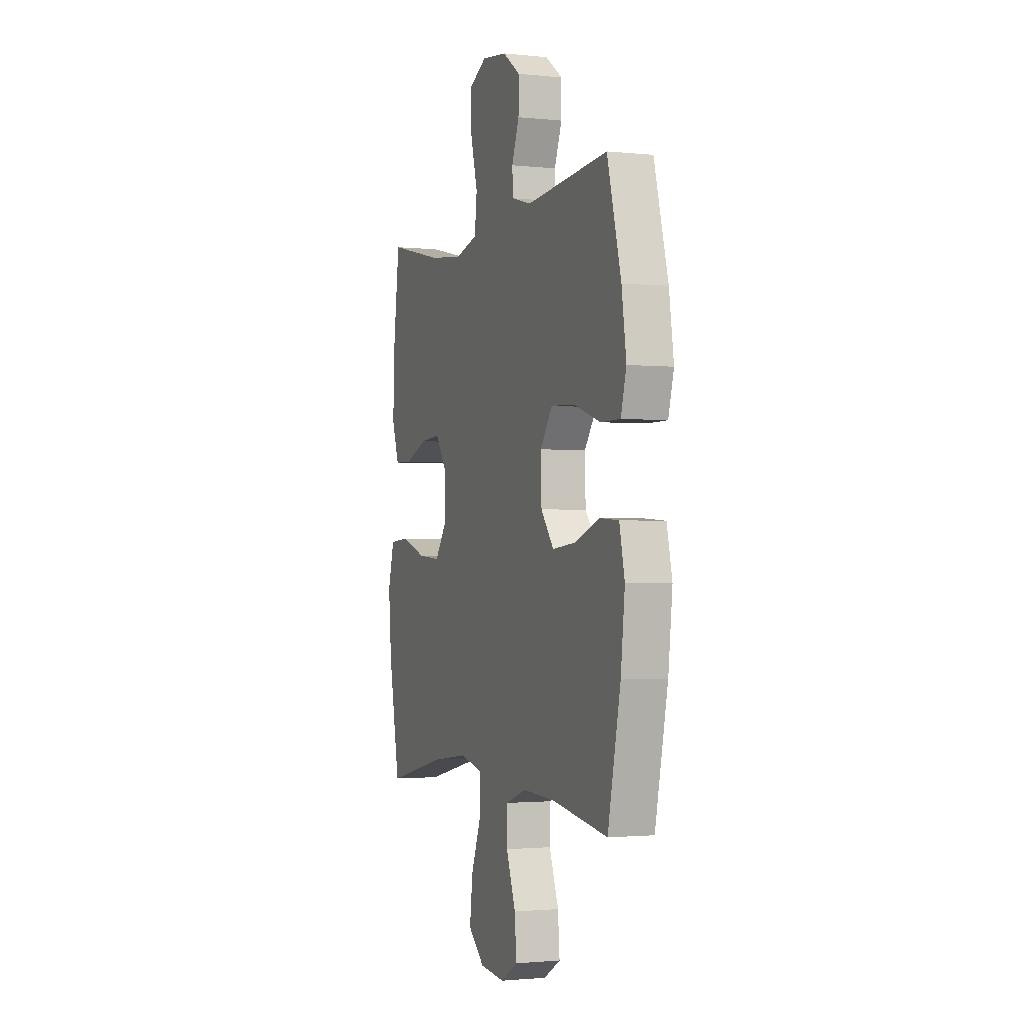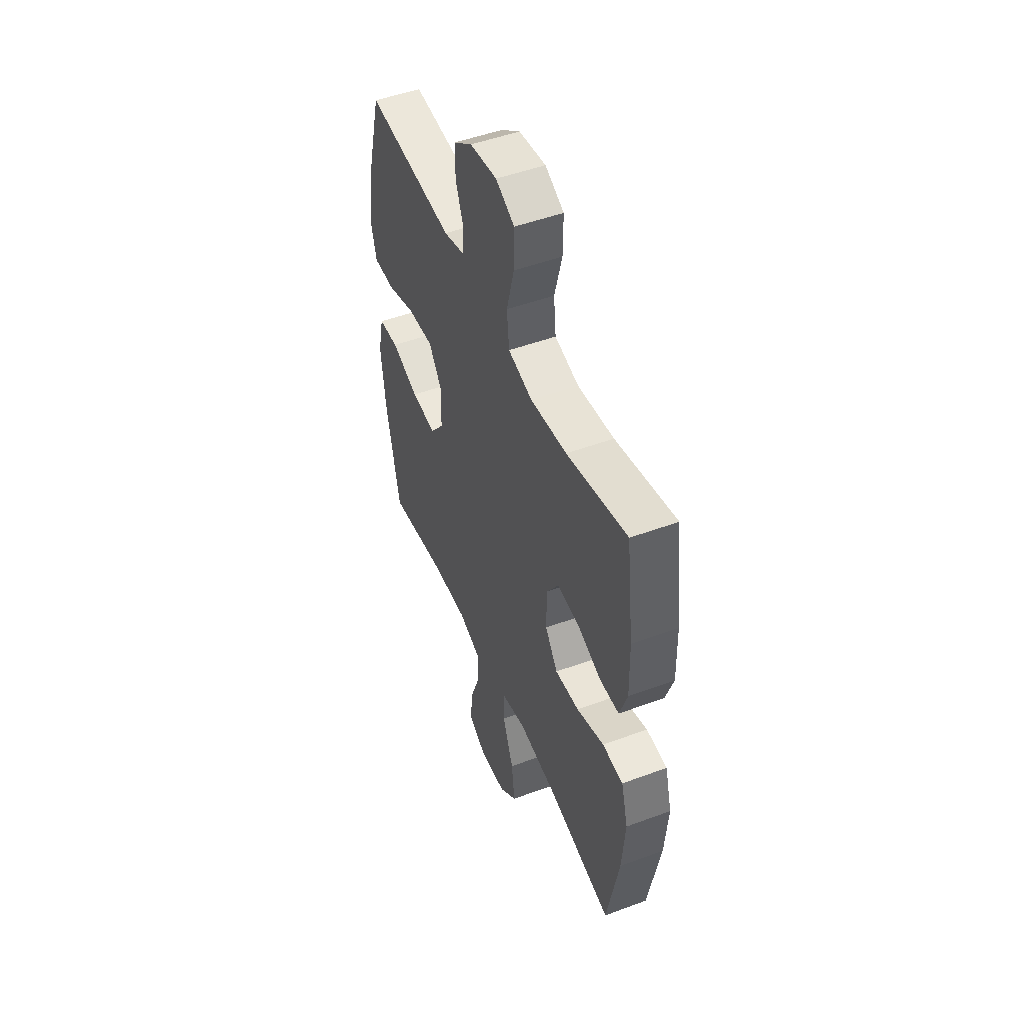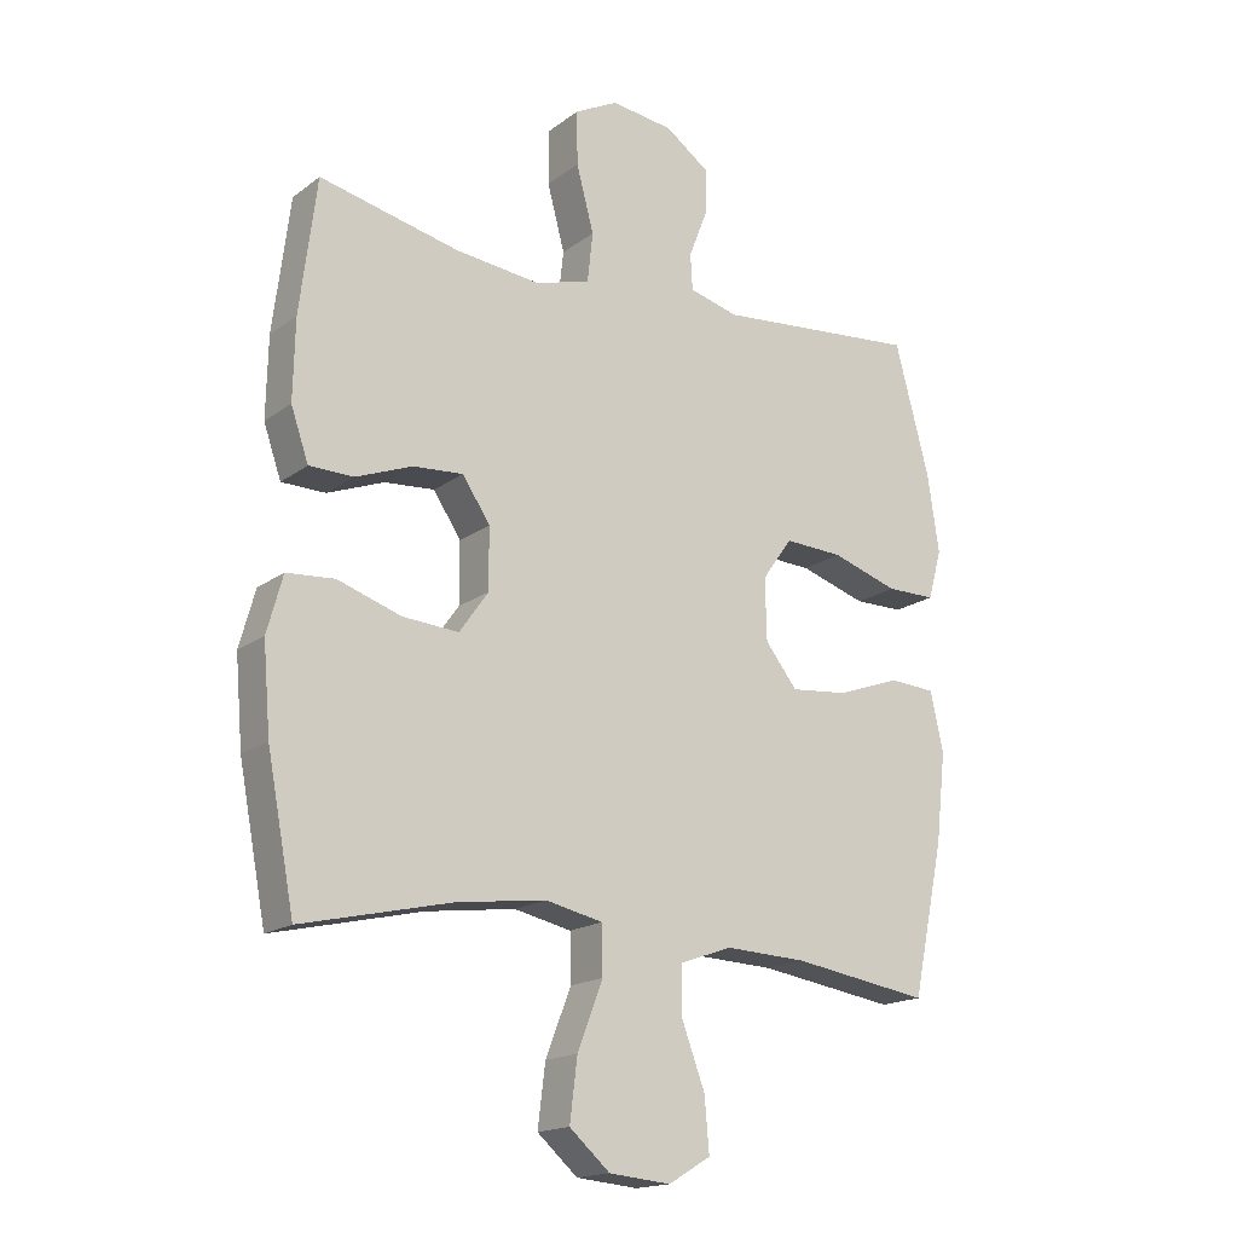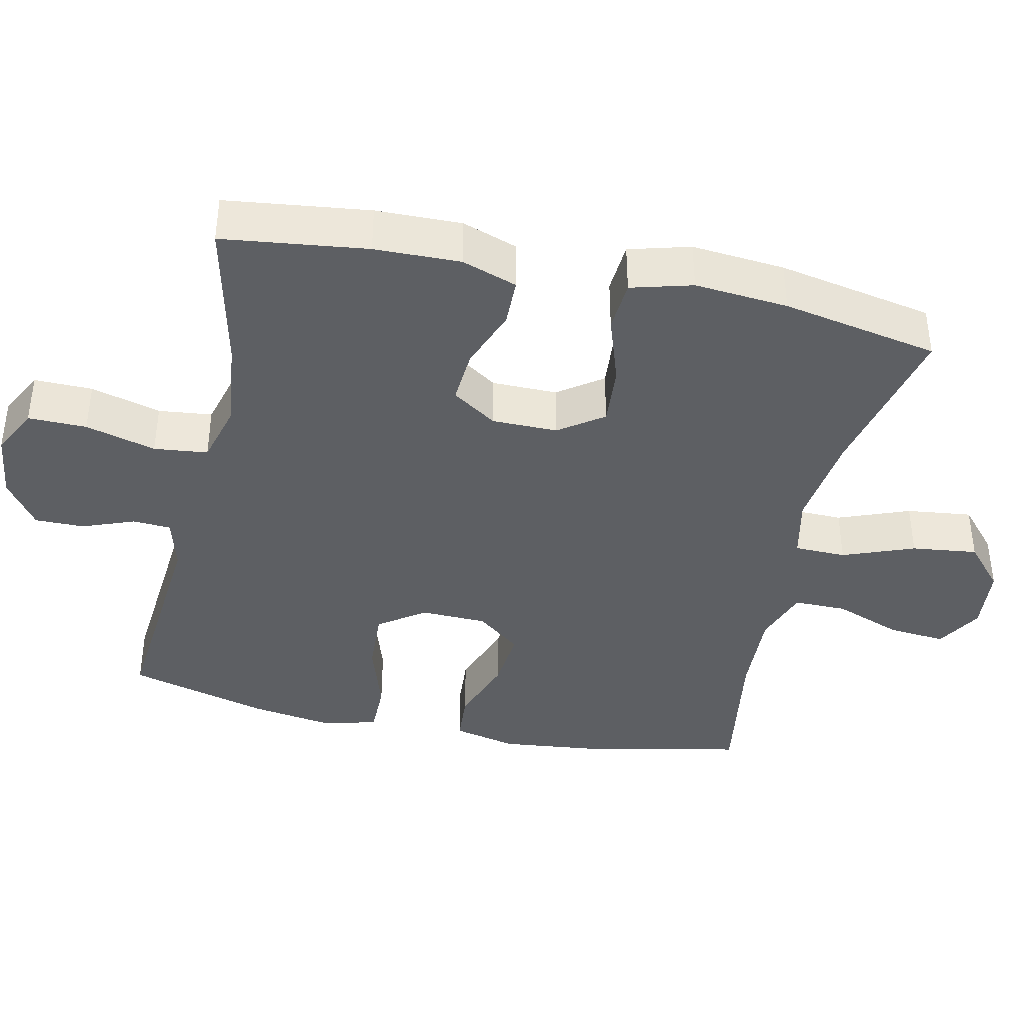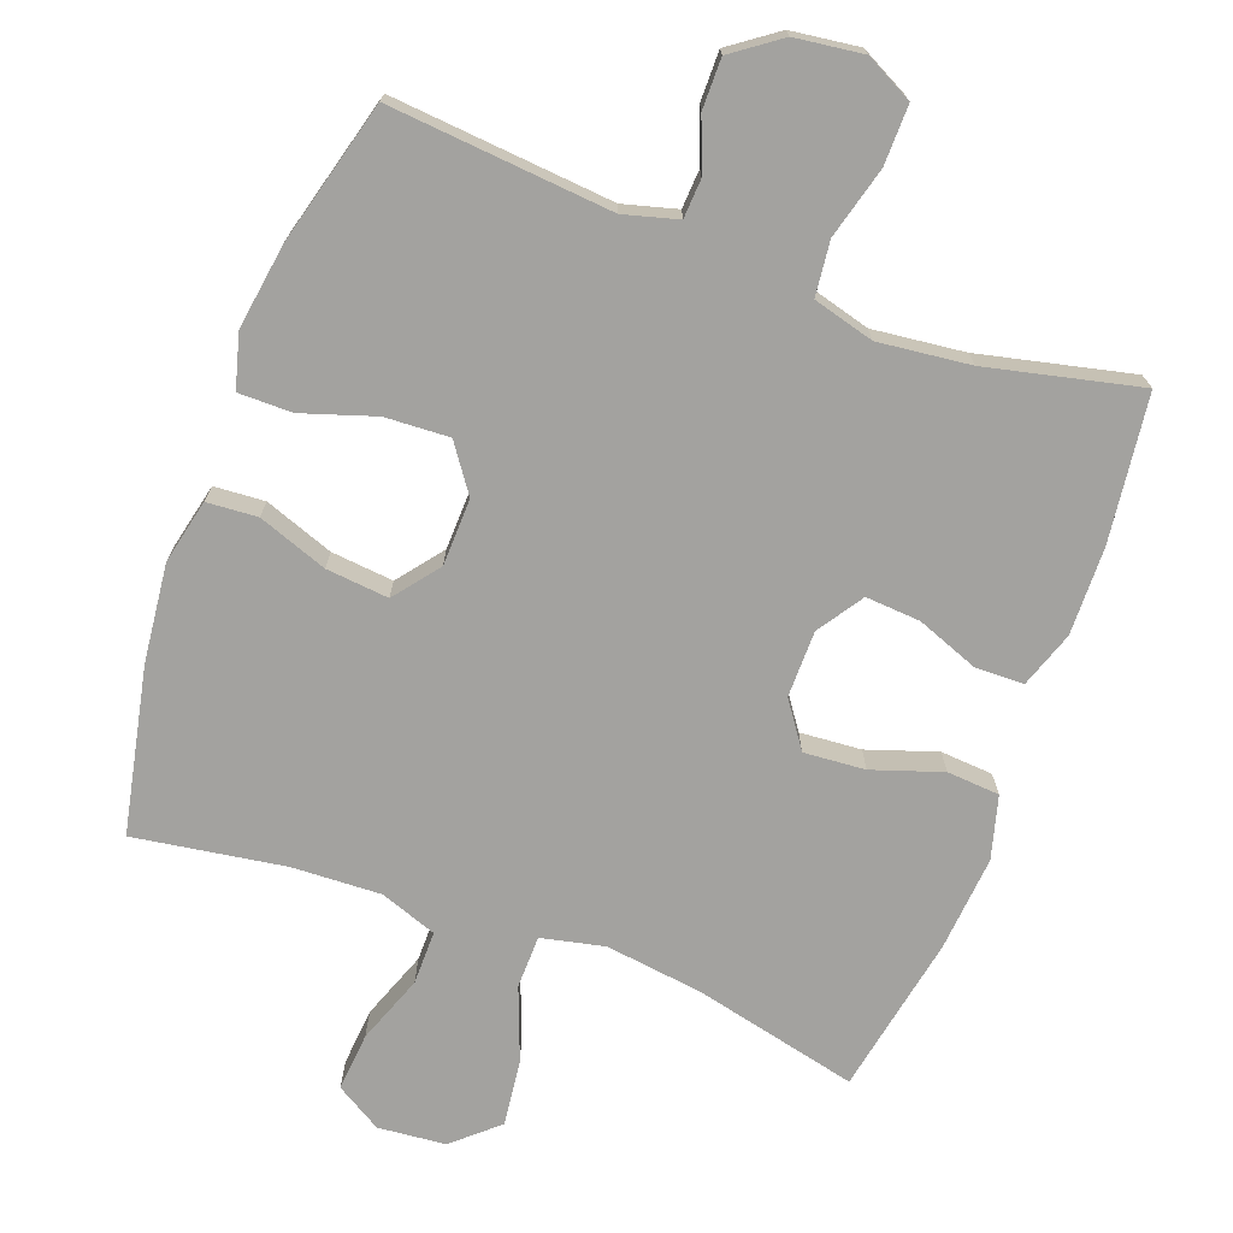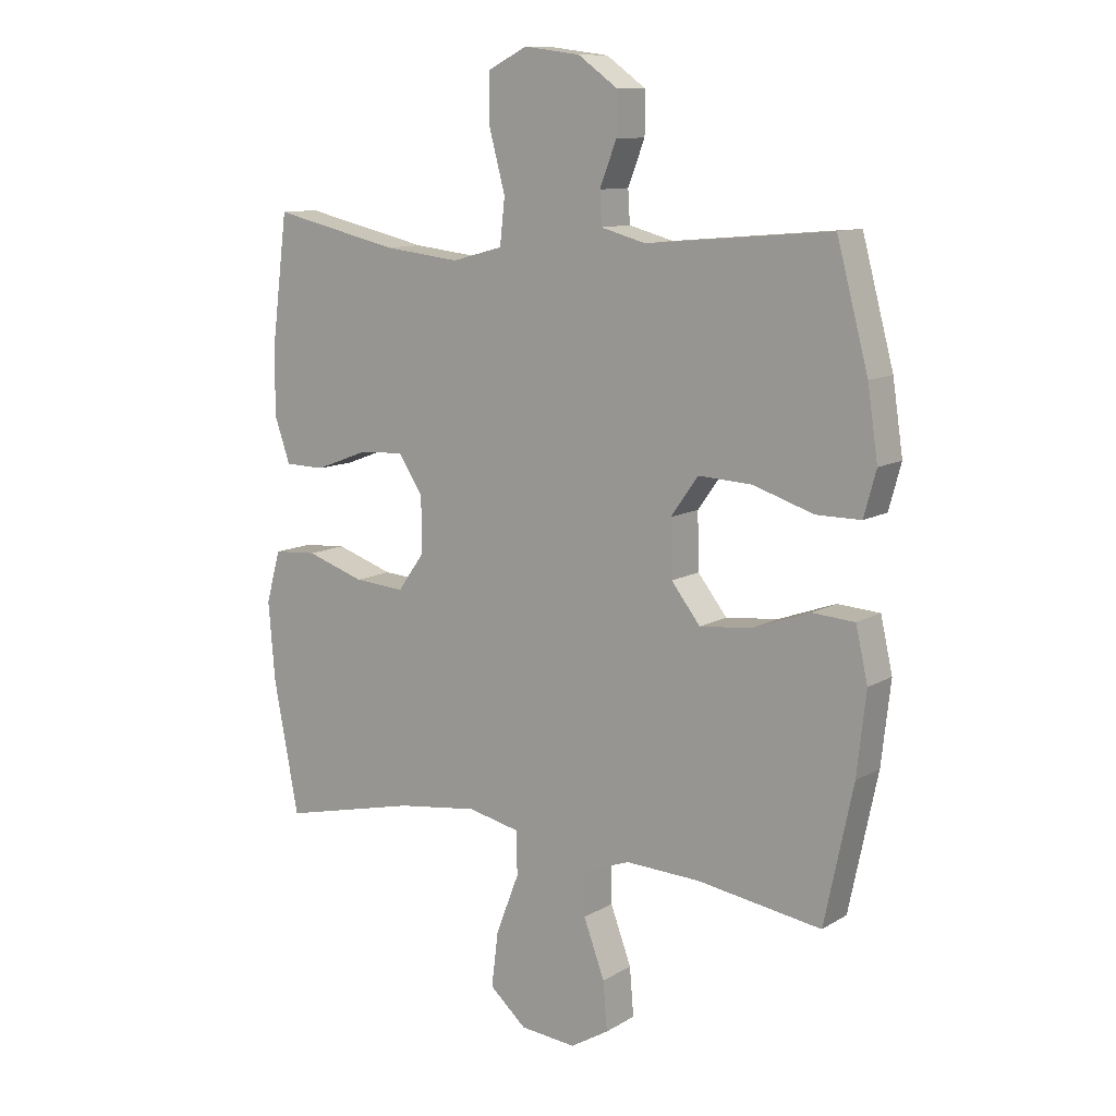
<metadata>
{"format":"obj","ext":"obj","renderer":"f3d","projection":"perspective","resolution":1024,"background":"white","views":[{"elev":-1.7,"azim":-110.7,"up":"+Z"},{"elev":49.5,"azim":67.7,"up":"+Z"},{"elev":-17.0,"azim":145.2,"up":"+Z"},{"elev":-40.0,"azim":77.6,"up":"+Y"},{"elev":-72.4,"azim":-20.4,"up":"+Y"},{"elev":10.8,"azim":-145.0,"up":"+Z"}]}
</metadata>
<code>
o path6052
v -0.2775 0.0375 -0.4662
v -0.1523 0.0375 -0.4606
v -0.07251 0.0375 -0.489
v -0.07256 0.0375 -0.5641
v -0.108 0.0375 -0.6601
v -0.1149 0.0375 -0.7421
v -0.05014 0.0375 -0.7808
v 0.04464 0.0375 -0.7718
v 0.1067 0.0375 -0.7168
v 0.09519 0.0375 -0.6232
v 0.0561 0.0375 -0.5214
v 0.0573 0.0375 -0.4479
v 0.1455 0.0375 -0.4282
v 0.2828 0.0375 -0.4461
v 0.5135 0.0375 -0.4992
v 0.5556 0.0375 -0.2758
v 0.5669 0.0375 -0.1421
v 0.5427 0.0375 -0.05447
v 0.4688 0.0375 -0.04925
v 0.3711 0.0375 -0.08216
v 0.2851 0.0375 -0.08886
v 0.2405 0.0375 -0.02576
v 0.2407 0.0375 0.06781
v 0.283 0.0375 0.1317
v 0.3603 0.0375 0.1263
v 0.4475 0.0375 0.0933
v 0.5152 0.0375 0.09475
v 0.5423 0.0375 0.1737
v 0.5395 0.0375 0.2965
v 0.5135 0.0375 0.5027
v 0.2991 0.0375 0.4532
v 0.17 0.0375 0.4382
v 0.08407 0.0375 0.4613
v 0.07556 0.0375 0.5381
v 0.1023 0.0375 0.6387
v 0.1032 0.0375 0.7223
v 0.03668 0.0375 0.7564
v -0.05897 0.0375 0.7436
v -0.1257 0.0375 0.6954
v -0.1251 0.0375 0.6246
v -0.09673 0.0375 0.5511
v -0.0999 0.0375 0.4964
v -0.1757 0.0375 0.4757
v -0.4882 0.0375 0.5027
v -0.5414 0.0375 0.3018
v -0.5589 0.0375 0.1824
v -0.5382 0.0375 0.1065
v -0.4628 0.0375 0.1066
v -0.3605 0.0375 0.14
v -0.2702 0.0375 0.1449
v -0.2239 0.0375 0.07976
v -0.2264 0.0375 -0.01475
v -0.2754 0.0375 -0.07766
v -0.3634 0.0375 -0.06919
v -0.4606 0.0375 -0.03437
v -0.5318 0.0375 -0.03945
v -0.5521 0.0375 -0.1299
v -0.5366 0.0375 -0.2682
v -0.4882 0.0375 -0.4992
v -0.2775 -0.0375 -0.4662
v -0.1523 -0.0375 -0.4606
v -0.07251 -0.0375 -0.489
v -0.07256 -0.0375 -0.5641
v -0.108 -0.0375 -0.6601
v -0.1149 -0.0375 -0.7421
v -0.05014 -0.0375 -0.7808
v 0.04464 -0.0375 -0.7718
v 0.1067 -0.0375 -0.7168
v 0.09519 -0.0375 -0.6232
v 0.0561 -0.0375 -0.5214
v 0.0573 -0.0375 -0.4479
v 0.1455 -0.0375 -0.4282
v 0.2828 -0.0375 -0.4461
v 0.5135 -0.0375 -0.4992
v 0.5556 -0.0375 -0.2758
v 0.5669 -0.0375 -0.1421
v 0.5427 -0.0375 -0.05447
v 0.4688 -0.0375 -0.04925
v 0.3711 -0.0375 -0.08216
v 0.2851 -0.0375 -0.08886
v 0.2405 -0.0375 -0.02576
v 0.2407 -0.0375 0.06781
v 0.283 -0.0375 0.1317
v 0.3603 -0.0375 0.1263
v 0.4475 -0.0375 0.0933
v 0.5152 -0.0375 0.09475
v 0.5423 -0.0375 0.1737
v 0.5395 -0.0375 0.2965
v 0.5135 -0.0375 0.5027
v 0.2991 -0.0375 0.4532
v 0.17 -0.0375 0.4382
v 0.08407 -0.0375 0.4613
v 0.07556 -0.0375 0.5381
v 0.1023 -0.0375 0.6387
v 0.1032 -0.0375 0.7223
v 0.03668 -0.0375 0.7564
v -0.05897 -0.0375 0.7436
v -0.1257 -0.0375 0.6954
v -0.1251 -0.0375 0.6246
v -0.09673 -0.0375 0.5511
v -0.0999 -0.0375 0.4964
v -0.1757 -0.0375 0.4757
v -0.4882 -0.0375 0.5027
v -0.5414 -0.0375 0.3018
v -0.5589 -0.0375 0.1824
v -0.5382 -0.0375 0.1065
v -0.4628 -0.0375 0.1066
v -0.3605 -0.0375 0.14
v -0.2702 -0.0375 0.1449
v -0.2239 -0.0375 0.07976
v -0.2264 -0.0375 -0.01475
v -0.2754 -0.0375 -0.07766
v -0.3634 -0.0375 -0.06919
v -0.4606 -0.0375 -0.03437
v -0.5318 -0.0375 -0.03945
v -0.5521 -0.0375 -0.1299
v -0.5366 -0.0375 -0.2682
v -0.4882 -0.0375 -0.4992
v -0.5414 0.0375 0.3018
v -0.5589 0.0375 0.1824
v -0.5382 0.0375 0.1065
v -0.5382 0.0375 0.1065
v -0.5318 0.0375 -0.03945
v -0.5318 0.0375 -0.03945
v -0.5521 0.0375 -0.1299
v -0.5366 0.0375 -0.2682
v -0.4628 0.0375 0.1066
v -0.4606 0.0375 -0.03437
v -0.4882 0.0375 0.5027
v -0.4882 0.0375 0.5027
v -0.4882 0.0375 -0.4992
v -0.4882 0.0375 -0.4992
v -0.3605 0.0375 0.14
v -0.3634 0.0375 -0.06919
v -0.2775 0.0375 -0.4662
v -0.2754 0.0375 -0.07766
v -0.2702 0.0375 0.1449
v -0.1757 0.0375 0.4757
v -0.1523 0.0375 -0.4606
v -0.2264 0.0375 -0.01475
v -0.2239 0.0375 0.07976
v -0.0999 0.0375 0.4964
v -0.0999 0.0375 0.4964
v -0.07251 0.0375 -0.489
v -0.07251 0.0375 -0.489
v -0.05897 0.0375 0.7436
v -0.1257 0.0375 0.6954
v -0.1251 0.0375 0.6246
v -0.09673 0.0375 0.5511
v -0.108 0.0375 -0.6601
v -0.1149 0.0375 -0.7421
v -0.1149 0.0375 -0.7421
v -0.05014 0.0375 -0.7808
v -0.07256 0.0375 -0.5641
v 0.03668 0.0375 0.7564
v 0.04464 0.0375 -0.7718
v 0.1032 0.0375 0.7223
v 0.1032 0.0375 0.7223
v 0.0561 0.0375 -0.5214
v 0.0573 0.0375 -0.4479
v 0.0573 0.0375 -0.4479
v 0.1067 0.0375 -0.7168
v 0.09519 0.0375 -0.6232
v 0.1455 0.0375 -0.4282
v 0.1023 0.0375 0.6387
v 0.07556 0.0375 0.5381
v 0.08407 0.0375 0.4613
v 0.08407 0.0375 0.4613
v 0.17 0.0375 0.4382
v 0.2828 0.0375 -0.4461
v 0.2991 0.0375 0.4532
v 0.2405 0.0375 -0.02576
v 0.2407 0.0375 0.06781
v 0.2851 0.0375 -0.08886
v 0.283 0.0375 0.1317
v 0.283 0.0375 0.1317
v 0.3603 0.0375 0.1263
v 0.3711 0.0375 -0.08216
v 0.4475 0.0375 0.0933
v 0.4688 0.0375 -0.04925
v 0.5135 0.0375 0.5027
v 0.5135 0.0375 0.5027
v 0.5152 0.0375 0.09475
v 0.5152 0.0375 0.09475
v 0.5427 0.0375 -0.05447
v 0.5427 0.0375 -0.05447
v 0.5135 0.0375 -0.4992
v 0.5135 0.0375 -0.4992
v 0.5423 0.0375 0.1737
v 0.5395 0.0375 0.2965
v 0.5556 0.0375 -0.2758
v 0.5669 0.0375 -0.1421
v -0.5414 -0.0375 0.3018
v -0.5589 -0.0375 0.1824
v -0.5382 -0.0375 0.1065
v -0.5382 -0.0375 0.1065
v -0.5318 -0.0375 -0.03945
v -0.5318 -0.0375 -0.03945
v -0.5521 -0.0375 -0.1299
v -0.5366 -0.0375 -0.2682
v -0.4628 -0.0375 0.1066
v -0.4606 -0.0375 -0.03437
v -0.4882 -0.0375 0.5027
v -0.4882 -0.0375 0.5027
v -0.4882 -0.0375 -0.4992
v -0.4882 -0.0375 -0.4992
v -0.3605 -0.0375 0.14
v -0.3634 -0.0375 -0.06919
v -0.2775 -0.0375 -0.4662
v -0.2754 -0.0375 -0.07766
v -0.2702 -0.0375 0.1449
v -0.1757 -0.0375 0.4757
v -0.1523 -0.0375 -0.4606
v -0.2264 -0.0375 -0.01475
v -0.2239 -0.0375 0.07976
v -0.0999 -0.0375 0.4964
v -0.0999 -0.0375 0.4964
v -0.07251 -0.0375 -0.489
v -0.07251 -0.0375 -0.489
v -0.05897 -0.0375 0.7436
v -0.1257 -0.0375 0.6954
v -0.1251 -0.0375 0.6246
v -0.09673 -0.0375 0.5511
v -0.108 -0.0375 -0.6601
v -0.1149 -0.0375 -0.7421
v -0.1149 -0.0375 -0.7421
v -0.05014 -0.0375 -0.7808
v -0.07256 -0.0375 -0.5641
v 0.03668 -0.0375 0.7564
v 0.04464 -0.0375 -0.7718
v 0.1032 -0.0375 0.7223
v 0.1032 -0.0375 0.7223
v 0.0561 -0.0375 -0.5214
v 0.0573 -0.0375 -0.4479
v 0.0573 -0.0375 -0.4479
v 0.1067 -0.0375 -0.7168
v 0.09519 -0.0375 -0.6232
v 0.1455 -0.0375 -0.4282
v 0.1023 -0.0375 0.6387
v 0.07556 -0.0375 0.5381
v 0.08407 -0.0375 0.4613
v 0.08407 -0.0375 0.4613
v 0.17 -0.0375 0.4382
v 0.2828 -0.0375 -0.4461
v 0.2991 -0.0375 0.4532
v 0.2405 -0.0375 -0.02576
v 0.2407 -0.0375 0.06781
v 0.2851 -0.0375 -0.08886
v 0.283 -0.0375 0.1317
v 0.283 -0.0375 0.1317
v 0.3603 -0.0375 0.1263
v 0.3711 -0.0375 -0.08216
v 0.4475 -0.0375 0.0933
v 0.4688 -0.0375 -0.04925
v 0.5135 -0.0375 0.5027
v 0.5135 -0.0375 0.5027
v 0.5152 -0.0375 0.09475
v 0.5152 -0.0375 0.09475
v 0.5427 -0.0375 -0.05447
v 0.5427 -0.0375 -0.05447
v 0.5135 -0.0375 -0.4992
v 0.5135 -0.0375 -0.4992
v 0.5423 -0.0375 0.1737
v 0.5395 -0.0375 0.2965
v 0.5556 -0.0375 -0.2758
v 0.5669 -0.0375 -0.1421
f 213 210 209
f 207 211 212
f 252 266 254
f 248 244 252
f 216 240 223
f 254 266 259
f 238 244 248
f 249 251 245
f 216 241 240
f 263 253 257
f 233 234 218
f 213 234 210
f 236 237 230
f 220 239 229
f 237 224 230
f 243 249 245
f 207 193 201
f 223 239 222
f 209 210 200
f 240 239 223
f 214 247 215
f 264 251 263
f 252 244 265
f 201 194 195
f 214 234 246
f 229 239 231
f 214 246 247
f 265 244 261
f 251 253 263
f 218 234 213
f 246 238 248
f 215 241 211
f 225 227 224
f 233 228 237
f 211 241 216
f 222 220 221
f 222 239 220
f 205 209 200
f 199 200 208
f 224 237 228
f 215 247 241
f 193 207 212
f 212 211 216
f 210 234 214
f 245 251 264
f 202 199 208
f 208 200 210
f 193 212 203
f 247 249 243
f 245 264 255
f 247 243 241
f 228 233 218
f 197 199 202
f 252 265 266
f 227 230 224
f 194 201 193
f 234 238 246
f 45 46 105 104
f 46 122 196 105
f 124 57 116 198
f 57 58 117 116
f 47 48 107 106
f 55 56 115 114
f 130 45 104 204
f 58 132 206 117
f 48 49 108 107
f 54 55 114 113
f 59 1 60 118
f 53 54 113 112
f 49 50 109 108
f 43 44 103 102
f 1 2 61 60
f 52 53 112 111
f 50 51 110 109
f 51 52 111 110
f 143 43 102 217
f 2 145 219 61
f 38 39 98 97
f 39 40 99 98
f 40 41 100 99
f 5 152 226 64
f 6 7 66 65
f 4 5 64 63
f 41 42 101 100
f 3 4 63 62
f 37 38 97 96
f 7 8 67 66
f 158 37 96 232
f 11 161 235 70
f 8 9 68 67
f 10 11 70 69
f 9 10 69 68
f 12 13 72 71
f 35 36 95 94
f 34 35 94 93
f 168 34 93 242
f 32 33 92 91
f 13 14 73 72
f 31 32 91 90
f 22 23 82 81
f 21 22 81 80
f 23 176 250 82
f 24 25 84 83
f 20 21 80 79
f 25 26 85 84
f 19 20 79 78
f 182 31 90 256
f 26 184 258 85
f 186 19 78 260
f 14 188 262 73
f 27 28 87 86
f 29 30 89 88
f 28 29 88 87
f 15 16 75 74
f 17 18 77 76
f 16 17 76 75
f 139 135 136
f 133 138 137
f 178 180 192
f 174 178 170
f 142 149 166
f 180 185 192
f 164 174 170
f 175 171 177
f 142 166 167
f 189 183 179
f 159 144 160
f 139 136 160
f 162 156 163
f 146 155 165
f 163 156 150
f 169 171 175
f 133 127 119
f 149 148 165
f 135 126 136
f 166 149 165
f 140 141 173
f 190 189 177
f 178 191 170
f 127 121 120
f 140 172 160
f 155 157 165
f 140 173 172
f 191 187 170
f 177 189 179
f 144 139 160
f 172 174 164
f 141 137 167
f 151 150 153
f 159 163 154
f 137 142 167
f 148 147 146
f 148 146 165
f 131 126 135
f 125 134 126
f 150 154 163
f 141 167 173
f 119 138 133
f 138 142 137
f 136 140 160
f 171 190 177
f 128 134 125
f 134 136 126
f 119 129 138
f 173 169 175
f 171 181 190
f 173 167 169
f 154 144 159
f 123 128 125
f 178 192 191
f 153 150 156
f 120 119 127
f 160 172 164

</code>
